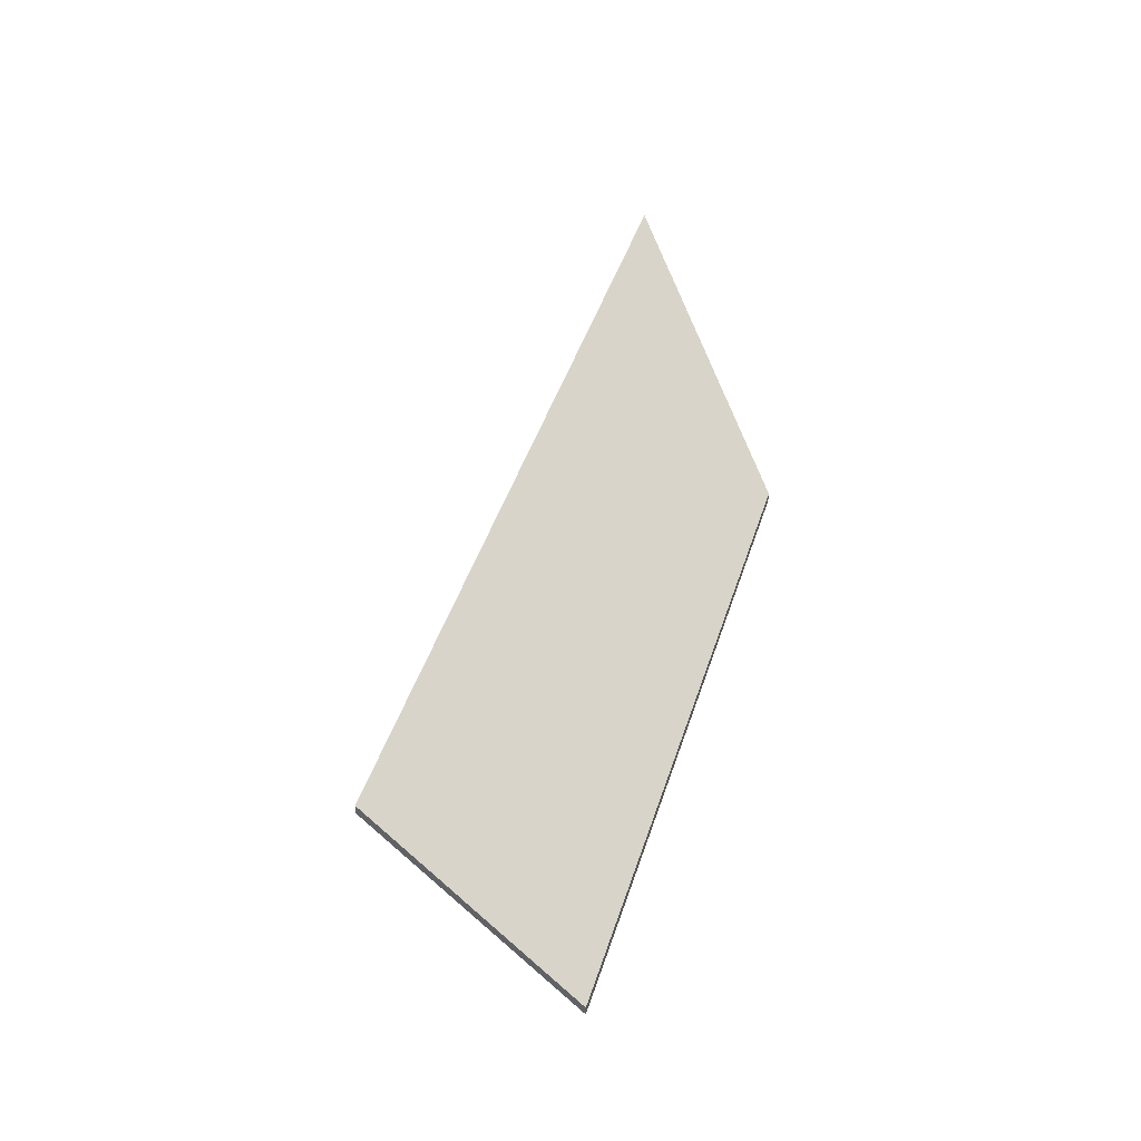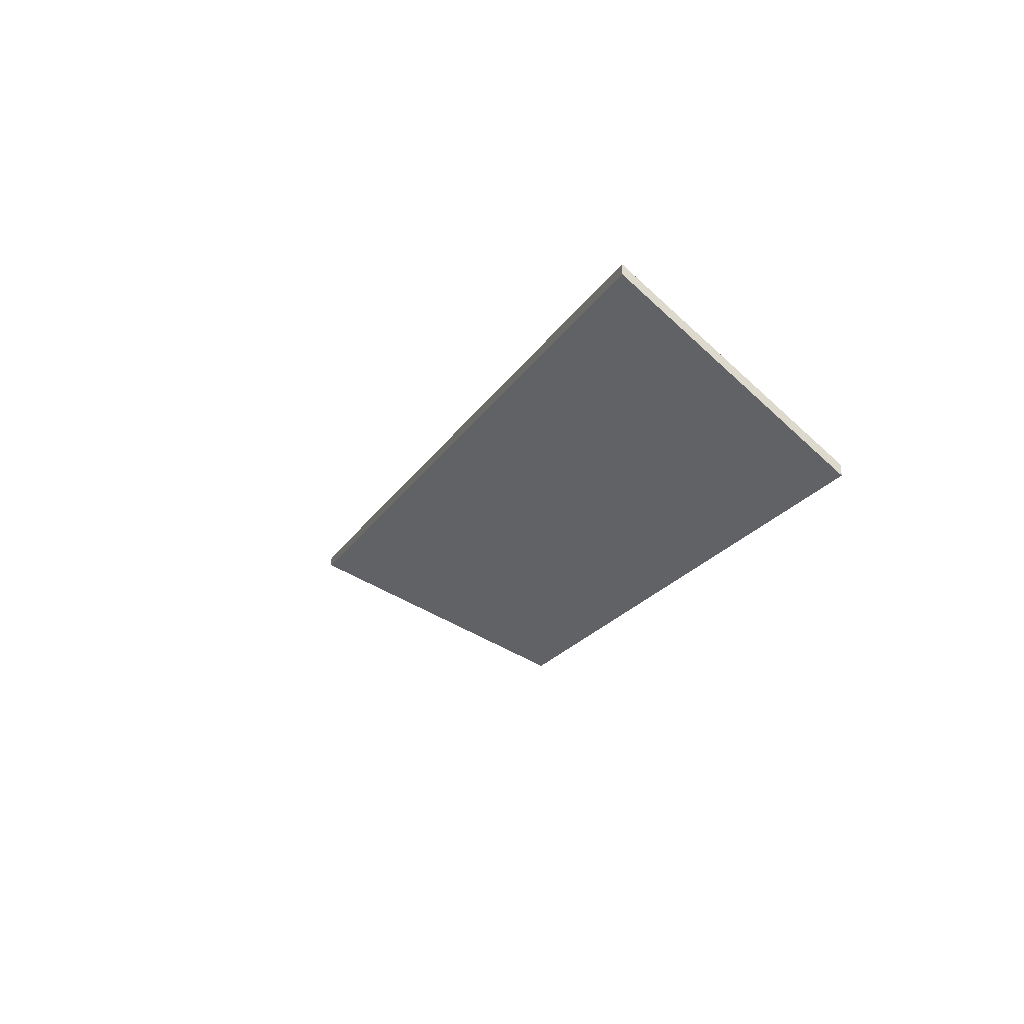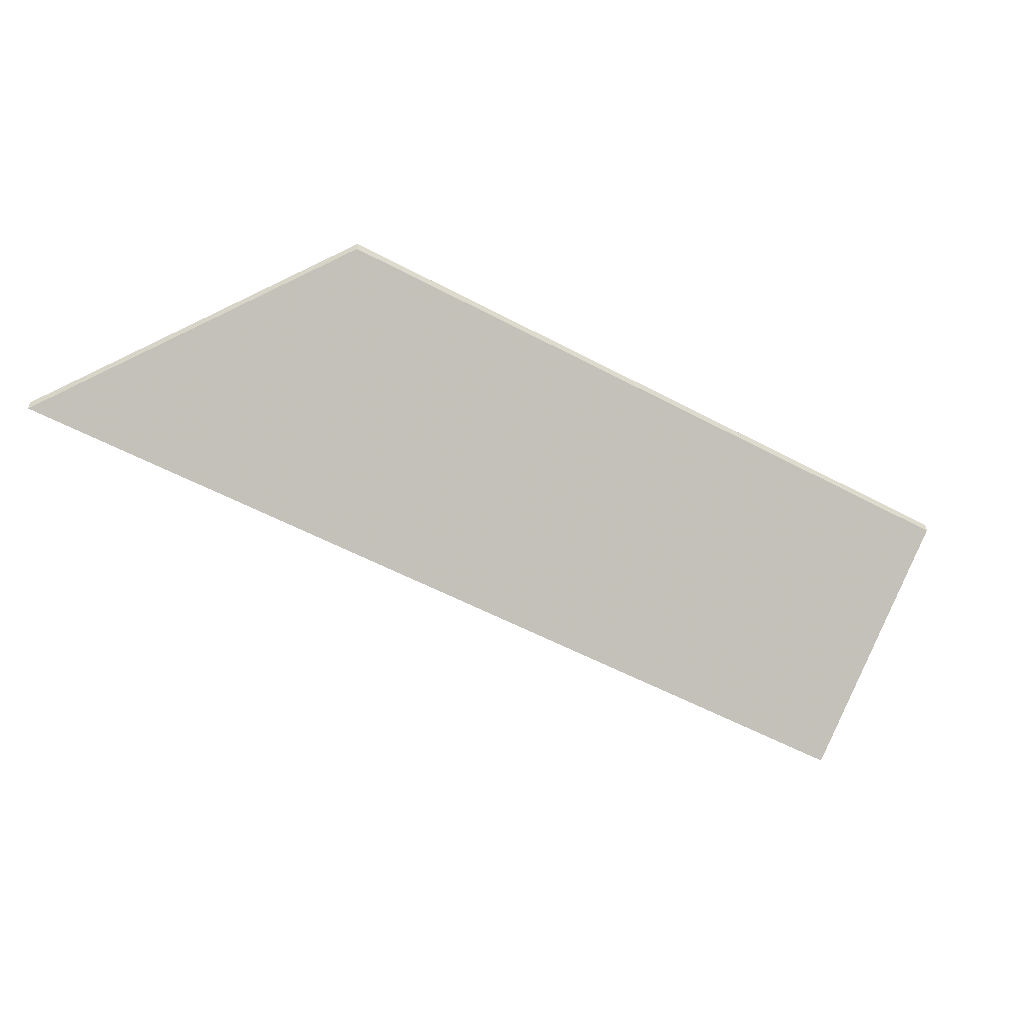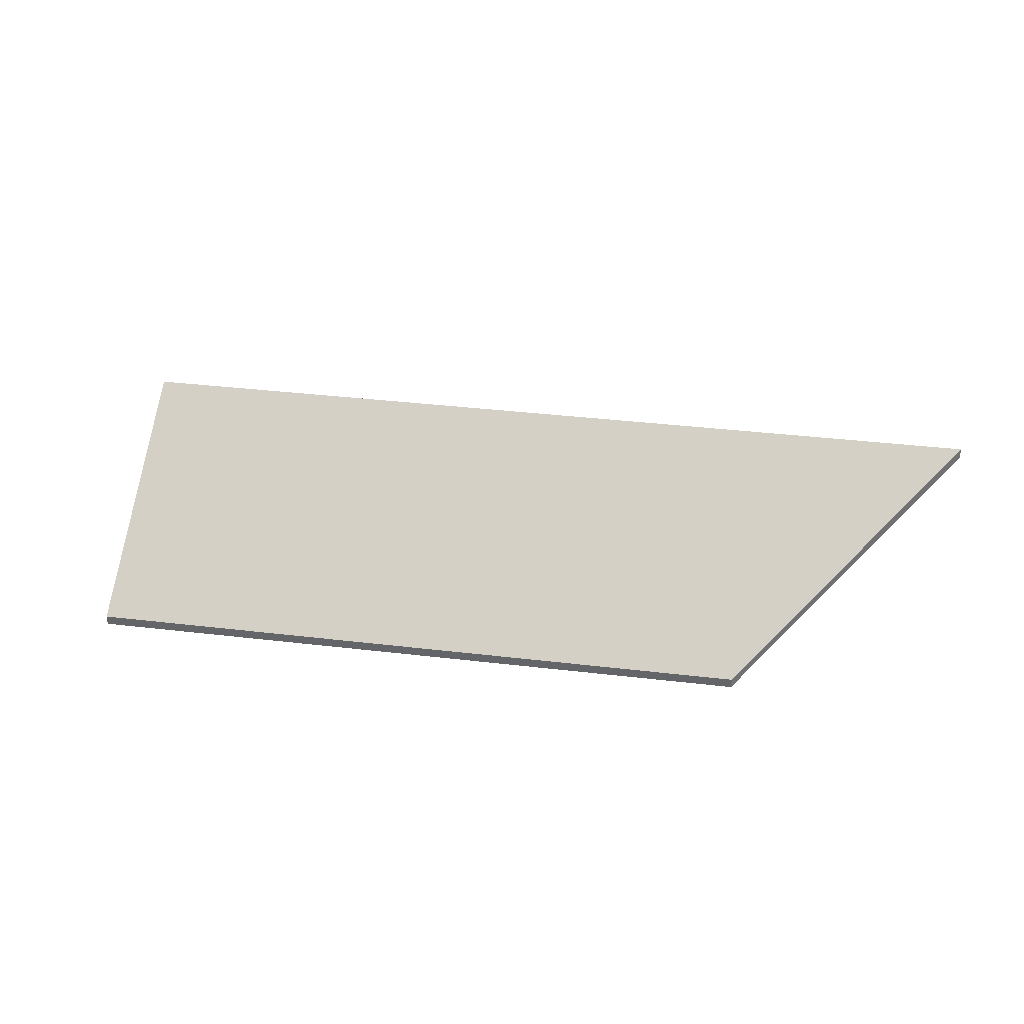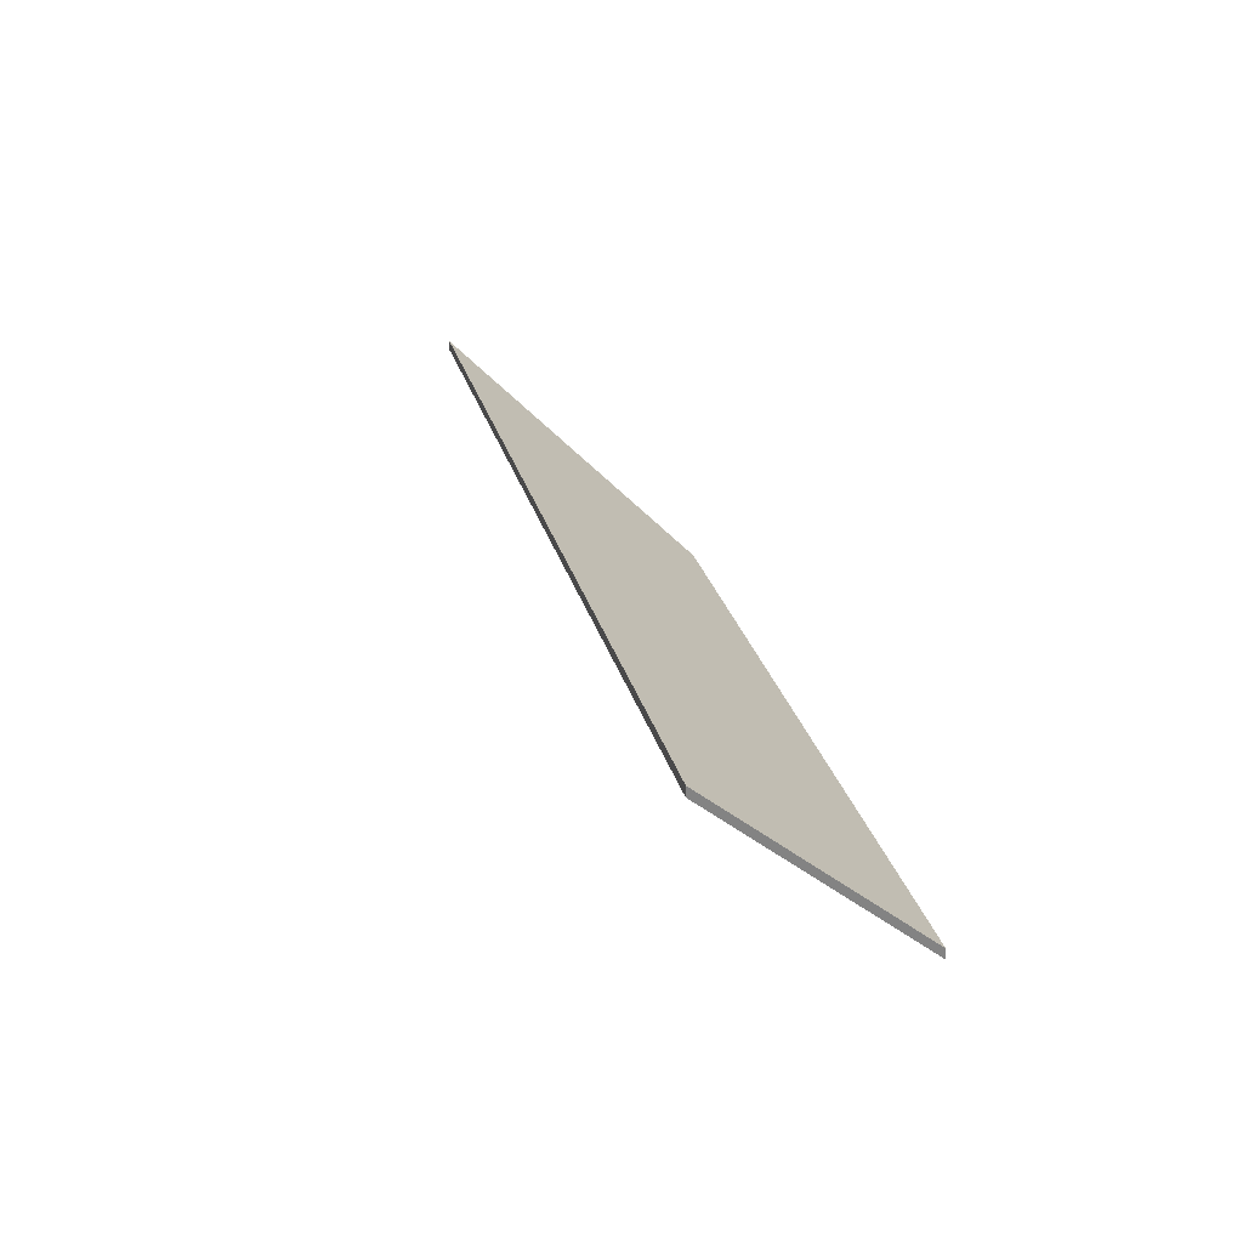
<metadata>
{"format":"obj","ext":"obj","renderer":"f3d","projection":"perspective","resolution":1024,"background":"white","views":[{"elev":44.9,"azim":-102.5,"up":"+Y"},{"elev":-20.8,"azim":-142.6,"up":"+Y"},{"elev":35.0,"azim":179.4,"up":"+Z"},{"elev":37.4,"azim":-21.2,"up":"+Y"},{"elev":29.4,"azim":-134.9,"up":"+Y"}]}
</metadata>
<code>
v 3.624 -0.0818 -3.175
v 3.693 -0.04096 -3.191
v 3.534 -0.04096 -3.282
v 3.514 -0.04097 -3.294
v 3.486 -0.0818 -3.254
v 3.624 -0.08424 -3.175
v 3.486 -0.08424 -3.254
v 3.514 -0.0434 -3.294
v 3.534 -0.04339 -3.282
v 3.693 -0.04339 -3.191
v 3.486 -0.08424 -3.254
v 3.624 -0.08424 -3.175
v 3.624 -0.0818 -3.175
v 3.486 -0.0818 -3.254
v 3.514 -0.0434 -3.294
v 3.486 -0.08424 -3.254
v 3.486 -0.0818 -3.254
v 3.514 -0.04097 -3.294
v 3.534 -0.04339 -3.282
v 3.514 -0.0434 -3.294
v 3.514 -0.04097 -3.294
v 3.534 -0.04096 -3.282
v 3.693 -0.04339 -3.191
v 3.534 -0.04339 -3.282
v 3.534 -0.04096 -3.282
v 3.693 -0.04096 -3.191
v 3.624 -0.08424 -3.175
v 3.693 -0.04339 -3.191
v 3.693 -0.04096 -3.191
v 3.624 -0.0818 -3.175
f 1 2 3
f 1 3 4
f 1 4 5
f 6 7 8
f 6 8 9
f 6 9 10
f 11 12 13
f 11 13 14
f 15 16 17
f 15 17 18
f 19 20 21
f 19 21 22
f 23 24 25
f 23 25 26
f 27 28 29
f 27 29 30

</code>
